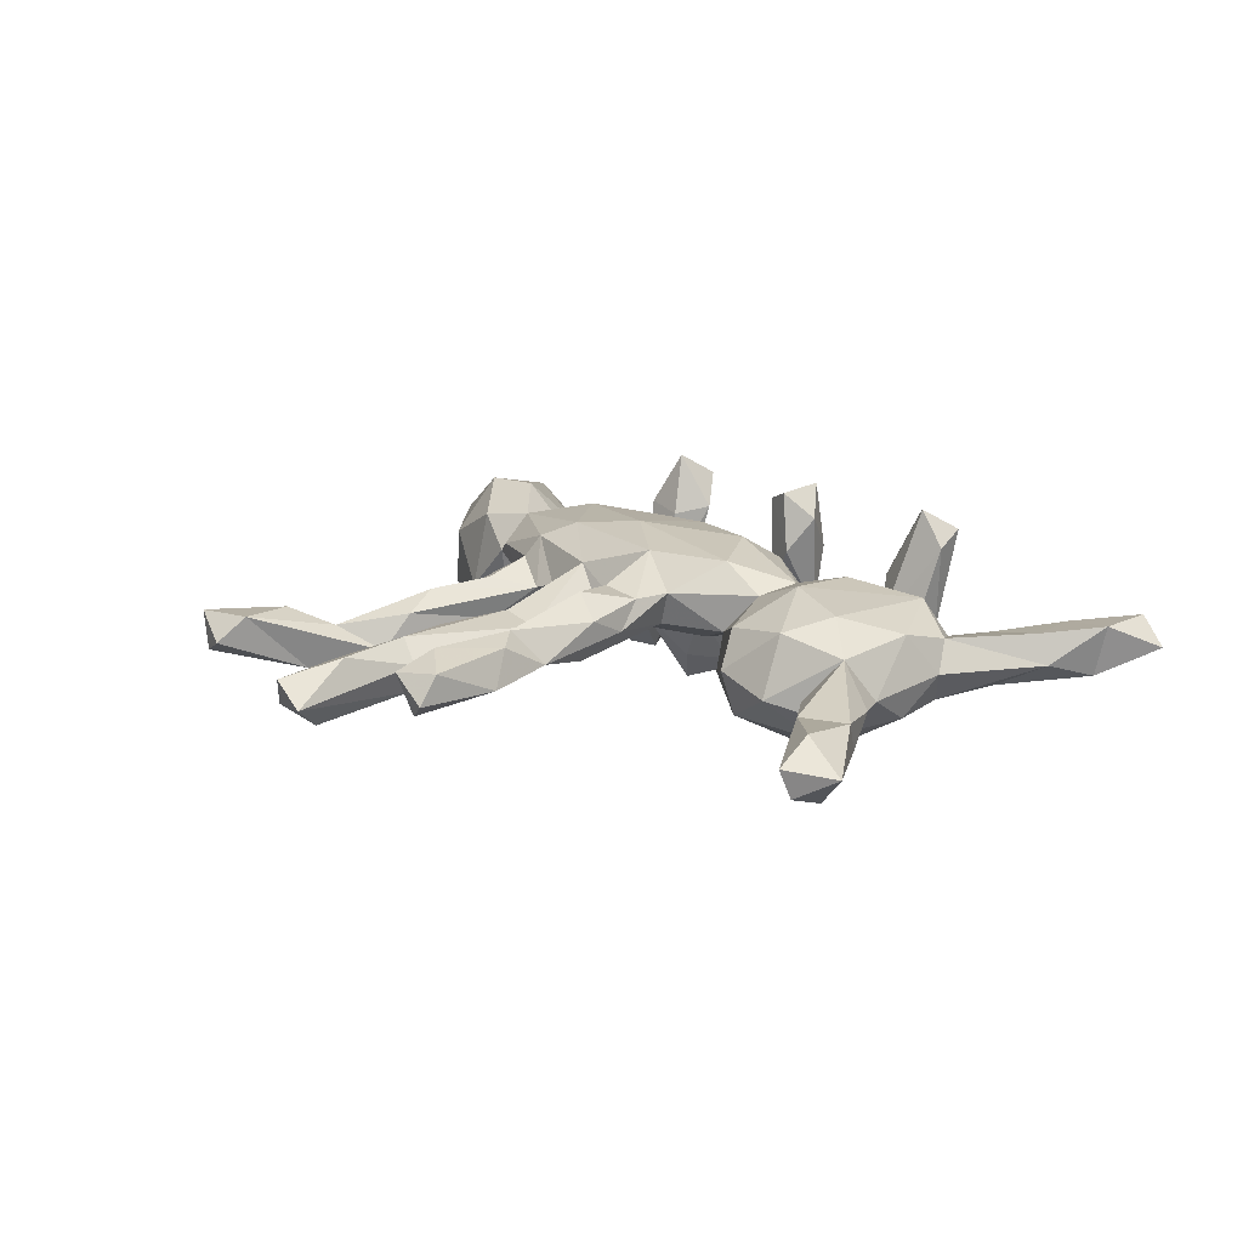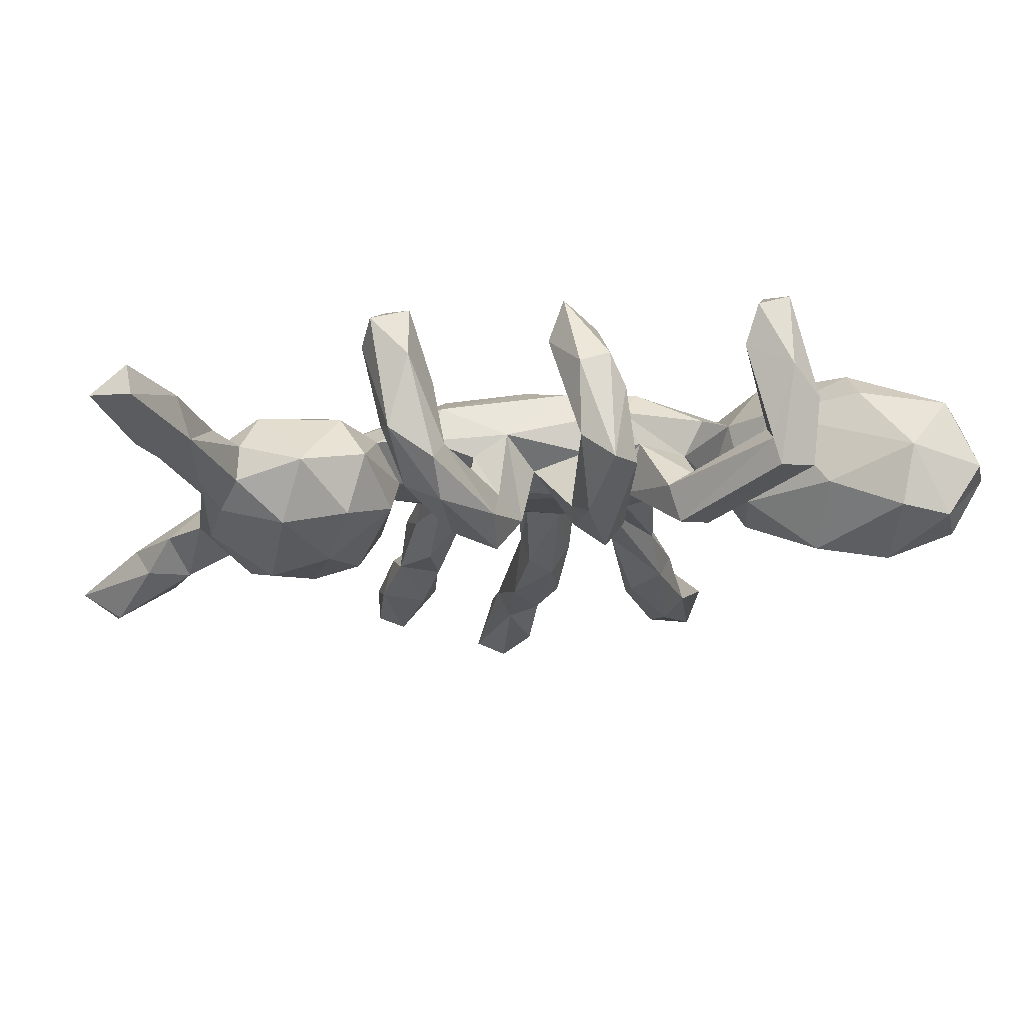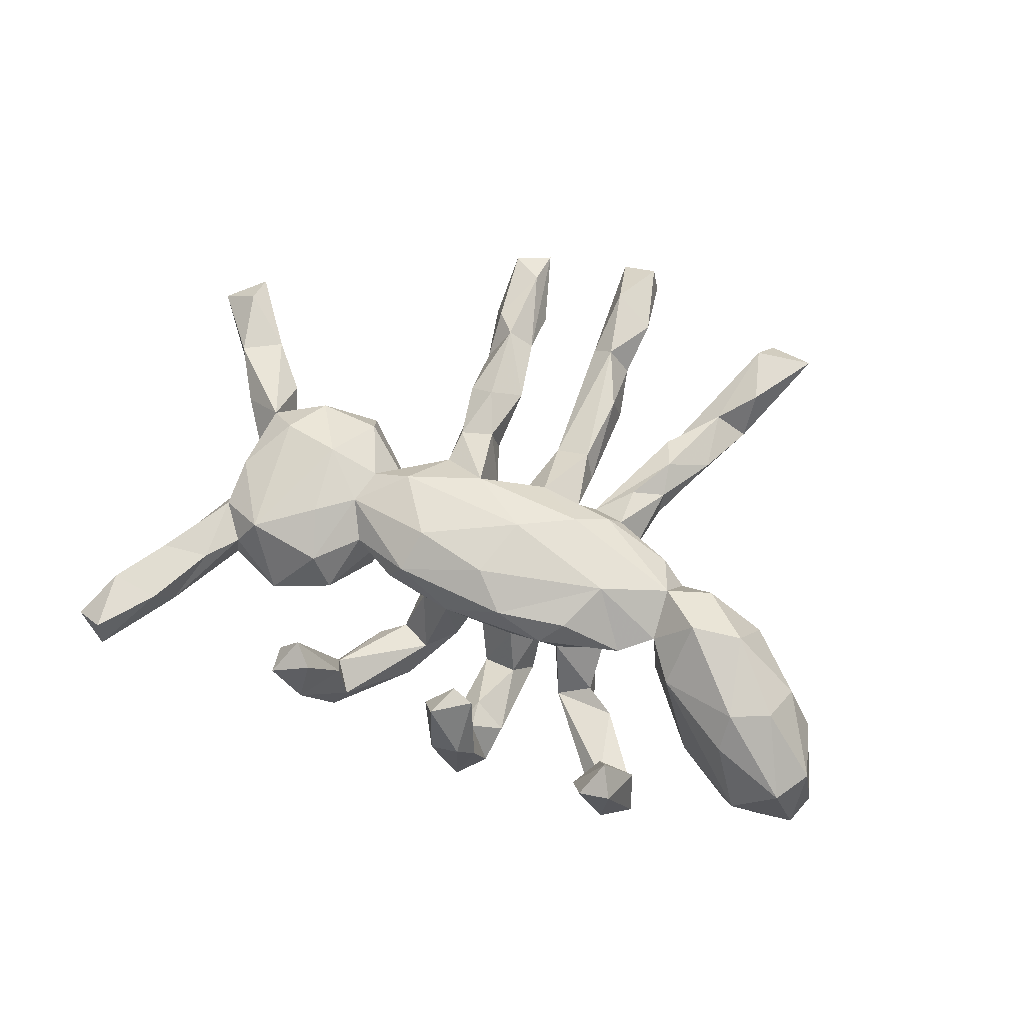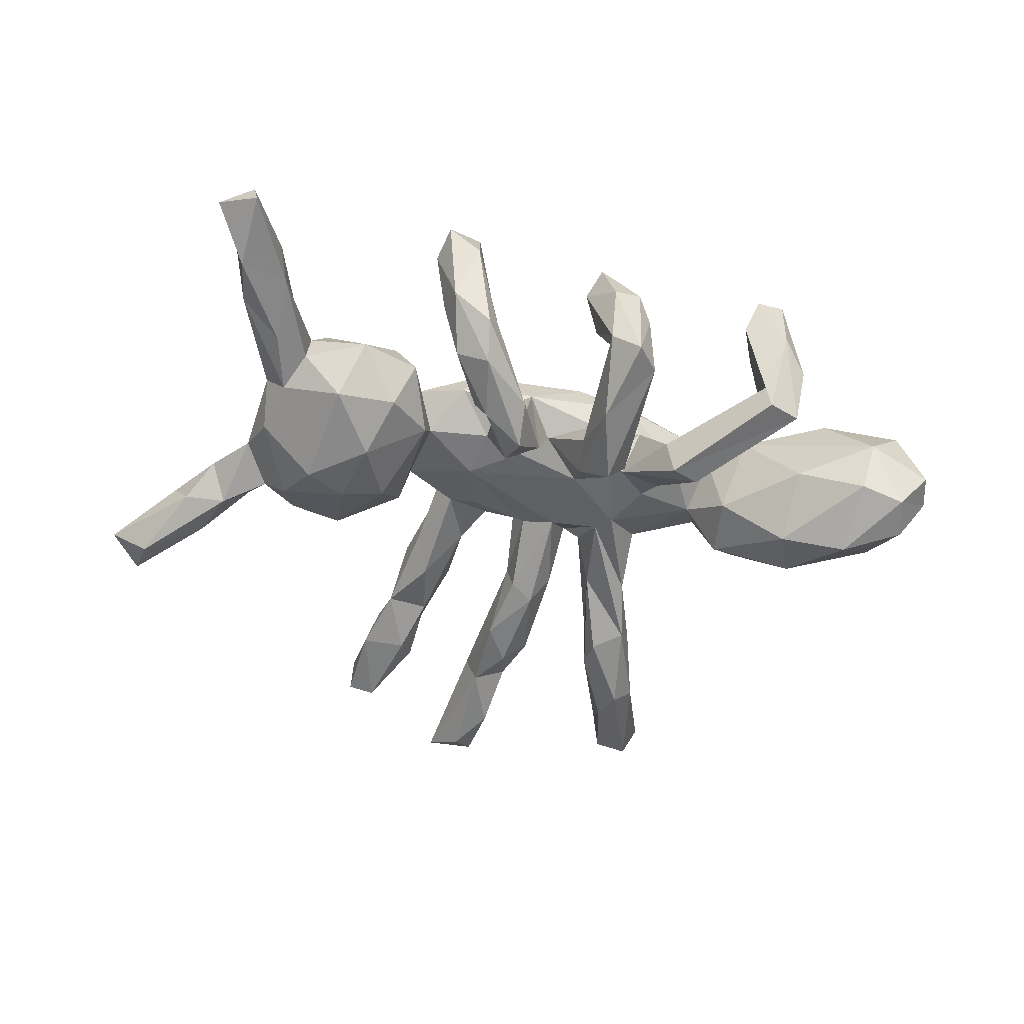
<metadata>
{"format":"obj","ext":"obj","renderer":"f3d","projection":"perspective","resolution":1024,"background":"white","views":[{"elev":13.2,"azim":56.6,"up":"+Z"},{"elev":69.4,"azim":176.1,"up":"+Y"},{"elev":68.5,"azim":-150.9,"up":"+Z"},{"elev":-52.0,"azim":170.1,"up":"+Z"}]}
</metadata>
<code>
v 0.3821 -0.1036 0.058
v 0.6849 -0.1956 -0.07264
v -0.3066 -0.5219 -0.05299
v -0.06202 0.1168 -0.1104
v 0.6106 0.01508 -0.03453
v -0.1172 0.3519 0.1529
v -0.1618 0.1543 0.08238
v 0.5743 0.4133 -0.02692
v 0.6518 0.346 -0.01283
v -0.7756 0.195 -0.07857
v -0.2759 -0.3972 -0.006245
v 0.168 0.3729 -0.1456
v 0.5685 0.1918 0.03762
v 0.4958 -0.09106 0.06905
v -0.266 -0.5109 -0.09397
v 0.2269 0.3562 -0.1116
v 0.4426 0.2236 -0.1127
v -0.3064 -0.1253 0.08589
v -0.4459 0.3948 0.1751
v -0.139 0.09558 -0.01277
v 0.2857 -0.06537 -0.04228
v -0.4286 0.004755 0.169
v 0.156 0.4079 -0.06148
v 0.5762 0.2955 -0.05504
v -0.3898 0.4089 0.1586
v 0.115 -0.7603 -0.04682
v -0.04803 -0.428 -0.04532
v 0.06346 -0.7051 -0.09058
v 0.2601 0.397 -0.01787
v 0.4065 -0.002545 -0.14
v 0.1853 -0.4451 0.03528
v -0.05851 0.3428 0.05849
v -0.08532 -0.16 0.05272
v -0.09774 0.2956 -0.0432
v -0.515 0.1646 -0.07774
v -0.6315 0.2027 -0.1433
v 0.2062 0.4859 0.0709
v -0.1926 -0.3831 -0.06987
v -0.245 0.05184 -0.0335
v 0.6765 -0.05644 -0.02433
v 0.6457 -0.1085 -0.07976
v 0.2836 0.4284 0.1132
v -0.2287 -0.2777 0.02511
v 0.1502 0.08667 0.1504
v -0.01433 -0.01971 0.1635
v 0.1739 0.2445 -0.1135
v 0.03002 0.1652 -0.1163
v 0.5242 -0.03659 -0.1106
v 0.1488 0.01097 -0.01987
v 0.2053 -0.1745 0.08106
v 0.1867 -0.3837 -0.009705
v -0.2506 -0.3512 -0.05615
v -0.5848 0.1781 0.08162
v -0.4659 0.3163 -0.1054
v 0.05254 0.07529 -0.02267
v 0.3718 0.1139 -0.1451
v -0.2455 0.1719 -0.1382
v -0.6956 0.01465 -0.1137
v -0.1202 -0.1719 0.0413
v 0.009022 -0.2598 -0.04054
v -0.3966 0.3519 -0.0648
v -0.2738 0.08446 0.01765
v -0.1526 0.4086 0.02068
v 0.4792 0.0376 -0.1428
v 0.6824 -0.1995 -0.01019
v 0.0004 0.1123 -0.003782
v -0.4963 0.05744 -0.1646
v -0.1652 -0.135 0.125
v -0.03469 -0.4156 0.02194
v -0.5227 -0.02183 0.1689
v 0.07974 0.2839 -0.1443
v 0.7234 -0.1203 -0.06687
v -0.2981 -0.5789 0.02351
v 0.1686 0.3992 0.05076
v 0.1431 -0.3234 0.05305
v 0.2697 -0.6356 -0.03843
v -0.09142 0.1475 0.01221
v 0.04526 -0.7629 -0.009112
v 0.6601 0.4427 -0.04174
v -0.06591 0.1537 0.1226
v 0.06913 -0.5254 -0.01383
v -0.1415 -0.09697 -0.01025
v 0.3169 -0.6201 0.03746
v 0.3031 -0.5055 -0.008941
v -0.3116 0.09393 0.08028
v -0.244 -0.5118 -0.008358
v 0.1977 -0.5317 0.000653
v 0.7177 0.5427 0.004809
v -0.163 0.3142 -0.0751
v 0.2551 -0.6588 0.03368
v -0.07056 0.03189 -0.02462
v -0.08029 0.2889 -0.1508
v -0.3835 0.04456 -0.06214
v -0.5433 -0.09134 0.0676
v 0.2422 -0.2827 0.06272
v -0.4063 0.3442 -0.1103
v 0.1266 0.1031 -0.01376
v 0.1916 -0.2775 0.1039
v -0.009425 -0.6284 -0.003122
v -0.7276 0.1173 -0.1742
v 0.262 -0.3888 0.008657
v -0.2326 -0.2504 -0.01113
v 0.5021 -0.1303 -0.03588
v -0.6171 0.07676 -0.1975
v -0.5763 0.1235 0.1367
v -0.178 -0.3982 0.01098
v -0.1616 0.08088 -0.04306
v -0.1734 -0.2378 0.05926
v -0.7114 0.1911 -0.1638
v -0.5692 -0.08103 -0.03907
v 0.1997 0.3603 -0.03457
v -0.409 0.3448 0.1964
v -0.4592 0.3121 0.1001
v 0.1865 0.1686 0.04471
v 0.0781 0.2084 -0.1807
v 0.5899 -0.03557 0.0368
v -0.7168 0.02056 0.01071
v -0.3607 -0.1019 0.06087
v 0.7515 -0.1509 -0.01247
v 0.2001 0.4496 0.1658
v 0.331 0.2119 -0.09827
v 0.1575 0.1631 0.1066
v 0.008782 -0.6324 -0.07866
v 0.1523 0.2586 -0.1633
v -0.01394 -0.5246 -0.03331
v 0.222 -0.4853 -0.03371
v 0.5983 -0.1264 -0.01592
v -0.1866 -0.1558 0.08546
v -0.1859 -0.4476 -0.05209
v -0.3635 0.3813 0.09543
v -0.03054 0.3867 0.1222
v -0.04295 -0.2792 0.02824
v 0.01081 -0.1228 0.008755
v 0.2226 -0.2153 0.03317
v -0.5368 -0.04696 -0.1282
v -0.04852 -0.1029 -0.007156
v -0.1525 -0.2439 -0.0123
v 0.1294 0.21 -0.09168
v 0.6553 0.5575 0.04856
v 0.6332 0.339 0.03922
v 0.2677 -0.03865 0.01839
v -0.3471 0.1825 -0.05152
v 0.144 -0.1953 0.0963
v -0.3302 -0.03403 0.01243
v 0.3358 0.2219 0.07239
v -0.2296 0.1891 -0.07589
v -0.2286 0.01791 0.1588
v -0.4467 -0.1139 -0.02085
v -0.06052 0.4133 0.1843
v 0.1999 -0.2812 -0.01266
v 0.5514 0.1908 -0.06991
v 0.5908 0.4453 0.03863
v 0.321 0.07484 0.09971
v -0.2964 0.1489 -0.1353
v 0.1985 -0.106 0.08141
v 0.4025 -0.1405 -0.005774
v -0.1918 0.1306 0.02857
v 0.02929 -0.1448 0.04602
v -0.2555 -0.6773 0.02511
v 0.5794 0.1008 0.05793
v -0.7638 0.1264 0.03177
v 0.1324 -0.2028 0.03118
v -0.2732 -0.726 -0.01892
v -0.2862 0.1545 -0.04852
v 0.1752 0.4332 -0.09364
v -0.3881 0.315 0.08363
v 0.1177 -0.09063 0.009632
v -0.07426 0.3461 0.1686
v 0.7969 -0.2407 -0.1101
v 0.6469 0.573 -0.009592
v 0.2341 -0.4374 0.06709
v 0.326 -9e-06 -0.1218
v -0.07691 0.4466 0.05794
v 0.4063 -0.1168 -0.08336
v -0.1129 0.35 -0.02781
v 0.4025 0.29 -0.02358
v 0.4144 0.005662 0.1193
v -0.3648 0.0385 0.09023
v 0.5304 -0.006013 0.09231
v 0.5102 0.2498 0.02251
v -0.0703 0.4198 -0.06469
v 0.2423 0.417 0.1789
v -0.1232 0.1921 -0.07246
v -0.05695 0.1899 -0.1035
v -0.3629 -0.7099 0.02199
v -0.4244 -0.09605 0.12
v 0.2579 0.1302 -0.06408
v 0.0779 -0.6576 0.01991
v -0.1482 0.1503 -0.1265
v -0.3931 0.3133 -0.03248
v 0.5484 0.314 0.02906
v -0.3451 -0.05371 0.129
v 0.5804 0.09619 -0.08117
v 0.02734 -0.7509 -0.05539
v -0.1293 0.4346 0.07322
v -0.1711 -0.07064 -0.01294
v -0.1617 0.3801 -0.106
v 0.2952 0.2375 -0.000824
v -0.2081 -0.3386 0.04254
v -0.4282 0.1057 0.08115
v -0.7301 0.1998 0.042
v -0.1959 0.1153 0.1283
v 0.2466 0.4517 -0.04277
v 0.09263 0.1325 -0.1242
v 0.04815 -0.5248 -0.06453
v 0.2785 -0.4744 0.05223
v -0.1121 0.1542 -0.1676
v 0.2504 -0.5862 0.06153
v 0.6831 0.4475 0.04678
v 0.1071 0.1638 0.009411
v 0.277 0.1363 0.06117
v -0.01289 -0.1418 0.102
v 0.4783 0.2211 0.08503
v -0.03371 -0.2836 -0.05945
v 0.3169 -0.001487 0.08555
v -0.1114 -0.09125 0.1529
v 0.5656 -0.06301 -0.06197
v 0.3779 0.1379 0.1133
v 0.517 0.2539 -0.04142
v 0.1066 -0.0811 0.1376
v 0.3185 -0.6509 -0.01118
v -0.06996 -0.2531 -0.01801
v 0.8076 -0.3278 -0.04045
v 0.8115 -0.308 -0.08931
v 0.8685 -0.2595 -0.05382
v 0.06832 0.23 -0.09001
v 0.04554 0.1759 0.04448
v -0.645 0.08004 0.1303
v 0.0209 -0.2653 0.00891
v 0.7963 -0.2668 0.000453
v 0.5879 0.1651 -0.01616
v 0.005962 0.101 0.1526
v -0.789 0.1311 -0.08348
v -0.4829 0.3525 0.002862
v -0.1227 0.4339 -0.112
v 0.09259 -0.1283 0.03221
v -0.2415 -0.5686 -0.07851
v 0.02847 -0.5211 0.02679
v -0.2311 -0.1287 0.02281
v 0.2414 -0.01331 0.1336
v -0.3307 -0.716 -0.04322
v 0.03898 -0.3832 -0.06171
v -0.657 0.2356 -0.04472
v -0.001595 -0.4479 -0.07526
v 0.2653 0.4837 0.1402
v 0.1724 -0.101 0.02299
v -0.439 0.4021 0.04738
v -0.3897 -0.06623 -0.07064
v -0.659 0.001216 0.0893
v 0.2425 0.08561 -0.000402
v -0.4425 0.2832 -0.04056
v -0.2202 0.009264 -0.01269
f 89 197 189
f 142 251 54
f 189 197 207
f 135 104 67
f 135 58 104
f 235 181 92
f 92 207 197
f 92 197 235
f 142 54 154
f 57 154 54
f 93 67 35
f 35 67 36
f 146 57 61
f 61 57 96
f 96 57 54
f 117 233 58
f 58 233 100
f 251 234 54
f 243 35 36
f 234 247 54
f 54 247 96
f 247 61 96
f 161 201 10
f 201 243 10
f 10 243 109
f 233 161 10
f 67 104 36
f 104 58 100
f 36 104 109
f 104 100 109
f 109 243 36
f 233 10 109
f 100 233 109
f 179 213 177
f 213 179 160
f 143 50 220
f 14 179 177
f 75 98 143
f 143 98 50
f 98 95 50
f 14 1 156
f 14 177 1
f 179 14 116
f 95 101 134
f 65 116 127
f 31 171 75
f 171 98 75
f 95 171 101
f 98 171 95
f 159 185 163
f 159 73 185
f 99 188 238
f 238 188 81
f 87 31 126
f 126 31 51
f 84 101 206
f 101 171 206
f 119 116 65
f 230 119 65
f 76 87 126
f 223 65 2
f 223 230 65
f 78 99 194
f 194 99 123
f 78 188 99
f 81 188 26
f 84 76 126
f 224 223 2
f 225 224 169
f 26 194 28
f 26 78 194
f 84 221 76
f 225 223 224
f 90 31 87
f 208 171 31
f 90 208 31
f 208 206 171
f 230 225 119
f 76 90 87
f 208 90 83
f 84 83 221
f 83 84 206
f 208 83 206
f 230 223 225
f 188 78 26
f 221 90 76
f 83 90 221
f 147 80 202
f 1 177 215
f 220 50 155
f 240 220 155
f 116 14 103
f 217 116 103
f 127 116 217
f 14 156 103
f 162 246 150
f 51 75 162
f 150 51 162
f 132 238 229
f 238 132 69
f 116 40 5
f 156 1 21
f 95 134 50
f 134 150 246
f 75 143 162
f 160 179 116
f 160 116 5
f 1 215 141
f 215 155 141
f 1 141 21
f 50 134 155
f 155 134 246
f 141 155 246
f 143 220 236
f 143 236 162
f 215 240 155
f 220 212 236
f 236 212 158
f 212 132 229
f 212 229 158
f 192 186 118
f 192 118 18
f 147 232 80
f 232 122 80
f 232 44 122
f 227 122 114
f 140 209 152
f 128 68 18
f 68 192 18
f 122 211 114
f 122 153 211
f 211 145 198
f 153 145 211
f 218 213 145
f 145 213 176
f 213 180 176
f 13 140 191
f 191 140 152
f 239 128 18
f 128 239 43
f 108 128 43
f 59 68 128
f 13 191 180
f 140 13 9
f 59 128 108
f 216 147 192
f 216 45 147
f 45 232 147
f 68 216 192
f 68 59 33
f 213 13 180
f 241 185 3
f 185 73 3
f 86 159 129
f 73 159 86
f 69 27 125
f 238 69 125
f 81 205 242
f 229 81 242
f 238 81 229
f 31 75 51
f 101 150 134
f 41 127 217
f 2 127 41
f 40 72 41
f 40 119 72
f 116 119 40
f 99 238 125
f 123 125 205
f 101 51 150
f 127 2 65
f 72 169 41
f 99 125 123
f 169 2 41
f 72 225 169
f 28 194 123
f 205 28 123
f 81 26 205
f 224 2 169
f 101 84 126
f 51 101 126
f 163 185 241
f 119 225 72
f 205 26 28
f 139 209 88
f 186 94 148
f 118 186 148
f 227 210 226
f 205 125 244
f 160 13 213
f 153 240 215
f 220 216 212
f 212 68 33
f 132 212 33
f 177 213 218
f 177 218 153
f 215 177 153
f 153 218 145
f 240 153 44
f 220 240 45
f 216 220 45
f 212 216 68
f 44 153 122
f 45 44 232
f 205 244 242
f 125 27 244
f 159 163 237
f 237 163 241
f 237 241 15
f 129 159 237
f 241 3 15
f 5 40 41
f 5 41 217
f 217 103 48
f 103 156 174
f 48 103 174
f 229 242 60
f 227 114 210
f 88 209 79
f 18 118 239
f 97 49 55
f 114 97 210
f 198 145 176
f 180 8 219
f 191 152 8
f 79 24 8
f 209 9 79
f 102 239 196
f 43 239 102
f 136 82 196
f 49 136 91
f 55 49 91
f 97 250 49
f 250 198 187
f 114 250 97
f 219 151 17
f 24 151 219
f 180 219 176
f 191 8 180
f 219 8 24
f 79 9 24
f 33 59 82
f 250 211 198
f 140 9 209
f 211 250 114
f 167 158 133
f 236 158 167
f 246 167 49
f 250 141 49
f 141 246 49
f 199 43 11
f 43 102 11
f 43 199 108
f 59 106 137
f 199 106 59
f 108 199 59
f 222 33 136
f 132 33 222
f 229 60 133
f 158 229 133
f 246 236 167
f 246 162 236
f 231 5 193
f 160 5 231
f 3 11 52
f 86 199 11
f 106 129 137
f 27 222 214
f 69 132 222
f 174 156 21
f 5 217 48
f 73 86 3
f 86 11 3
f 106 199 86
f 244 27 214
f 27 69 222
f 60 242 214
f 86 129 106
f 244 214 242
f 13 160 231
f 121 176 17
f 121 17 56
f 176 219 17
f 172 187 56
f 91 136 196
f 196 239 144
f 187 121 56
f 121 198 176
f 198 121 187
f 210 97 138
f 97 55 204
f 66 55 91
f 204 55 66
f 66 91 4
f 91 196 20
f 196 144 252
f 248 118 148
f 88 79 170
f 8 170 79
f 226 210 138
f 77 227 66
f 45 240 44
f 47 66 227
f 77 66 184
f 20 157 77
f 157 20 107
f 20 196 252
f 20 252 107
f 252 39 107
f 252 144 62
f 239 118 144
f 118 248 144
f 85 7 62
f 62 7 157
f 30 172 56
f 56 64 30
f 64 56 17
f 151 64 17
f 6 149 195
f 131 168 32
f 70 105 228
f 22 200 105
f 70 22 105
f 120 37 74
f 37 245 203
f 203 245 42
f 120 245 37
f 70 249 94
f 22 178 200
f 85 202 7
f 85 147 202
f 111 182 74
f 74 182 120
f 203 42 29
f 42 111 29
f 42 182 111
f 22 192 178
f 178 147 85
f 202 80 7
f 7 77 157
f 7 227 77
f 80 227 7
f 80 122 227
f 152 170 8
f 152 139 170
f 139 88 170
f 21 187 172
f 168 149 6
f 131 149 168
f 152 209 139
f 175 6 63
f 32 6 175
f 23 37 165
f 110 249 117
f 110 94 249
f 200 178 93
f 165 37 203
f 62 164 39
f 157 146 164
f 157 107 146
f 77 183 20
f 184 34 183
f 77 184 183
f 23 71 226
f 111 74 23
f 29 111 16
f 203 29 16
f 148 110 135
f 148 94 110
f 248 148 135
f 144 248 93
f 107 39 154
f 91 189 207
f 189 20 183
f 66 4 184
f 226 111 23
f 178 144 93
f 164 62 157
f 91 20 189
f 138 111 226
f 111 138 46
f 200 93 35
f 181 32 175
f 251 113 234
f 181 34 184
f 181 184 92
f 183 34 89
f 183 89 189
f 142 164 146
f 175 34 181
f 175 63 197
f 34 175 89
f 89 175 197
f 190 146 61
f 190 142 146
f 243 200 35
f 117 161 233
f 173 181 235
f 195 173 235
f 63 195 235
f 63 235 197
f 130 166 190
f 190 166 251
f 251 142 190
f 130 190 61
f 247 130 61
f 201 53 243
f 113 19 234
f 16 111 46
f 4 91 207
f 204 47 115
f 138 204 124
f 138 97 204
f 113 112 19
f 25 112 130
f 19 112 25
f 130 112 166
f 195 149 173
f 228 105 201
f 6 195 63
f 173 131 181
f 173 149 131
f 70 228 249
f 105 200 53
f 181 131 32
f 74 37 23
f 144 178 62
f 178 85 62
f 252 62 39
f 204 66 47
f 32 168 6
f 102 196 82
f 82 52 102
f 59 137 82
f 33 82 136
f 133 136 49
f 141 187 21
f 141 250 187
f 9 151 24
f 9 231 151
f 11 102 52
f 137 52 82
f 137 38 52
f 214 222 136
f 151 193 64
f 151 231 193
f 60 214 136
f 174 172 30
f 193 48 64
f 193 5 48
f 3 52 15
f 38 15 52
f 237 15 38
f 48 174 30
f 48 30 64
f 245 182 42
f 120 182 245
f 70 94 186
f 22 70 186
f 22 186 192
f 192 147 178
f 13 231 9
f 49 167 133
f 133 60 136
f 137 129 38
f 174 21 172
f 38 129 237
f 110 117 58
f 110 58 135
f 166 112 113
f 46 138 124
f 227 226 47
f 39 164 154
f 53 200 243
f 251 166 113
f 201 105 53
f 249 228 161
f 228 201 161
f 249 161 117
f 19 25 247
f 247 25 130
f 19 247 234
f 124 204 115
f 16 46 124
f 124 115 12
f 71 12 115
f 47 226 71
f 47 71 115
f 184 4 92
f 92 4 207
f 107 154 57
f 93 248 67
f 67 248 135
f 203 16 12
f 203 12 165
f 16 124 12
f 23 165 71
f 71 165 12
f 107 57 146
f 164 142 154

</code>
